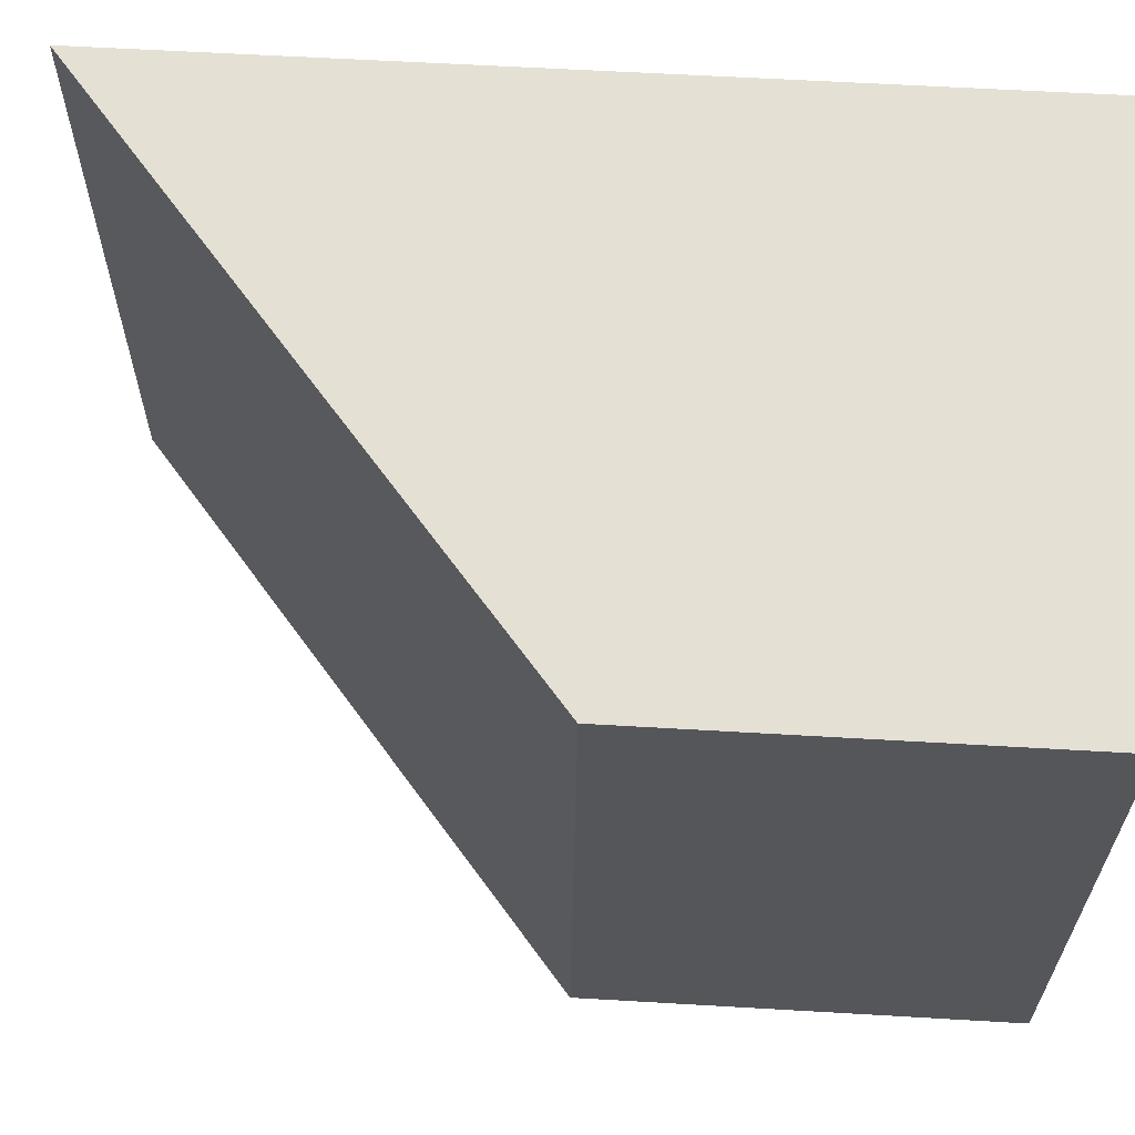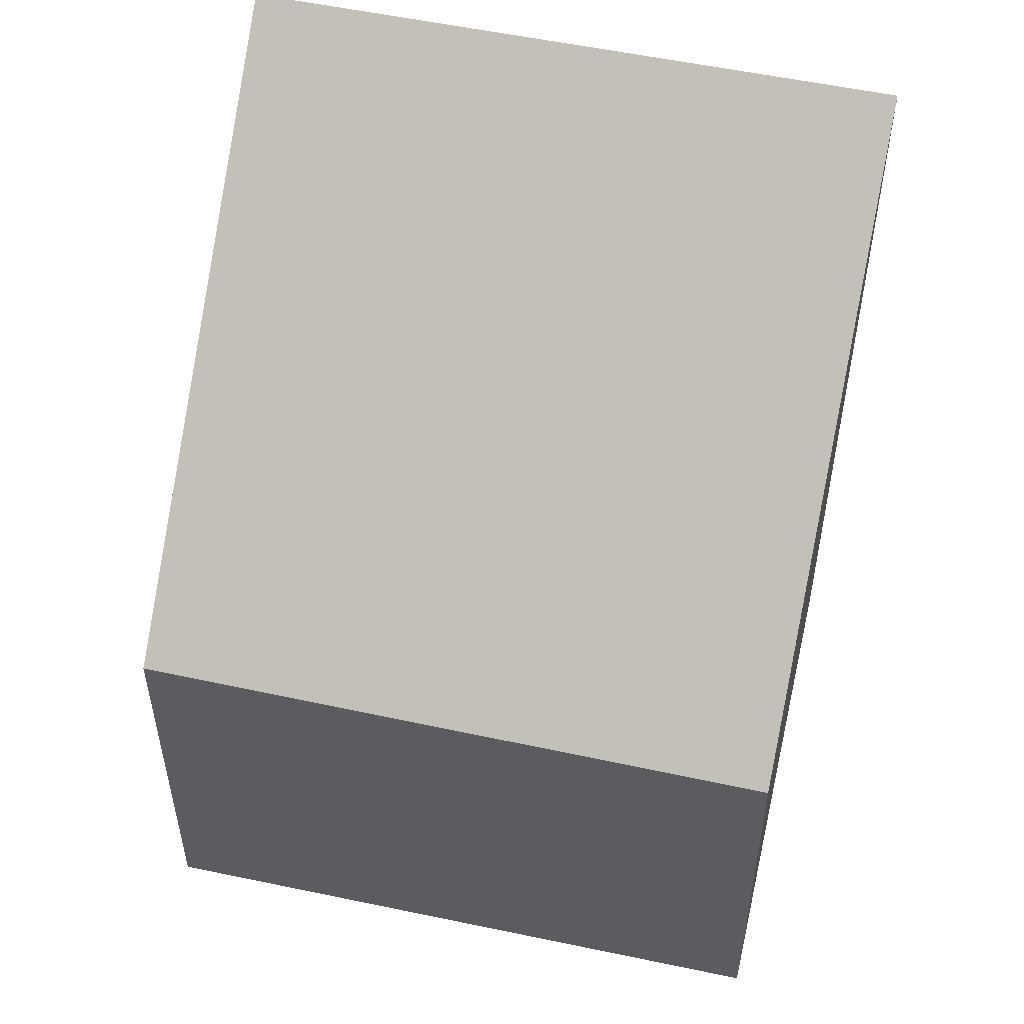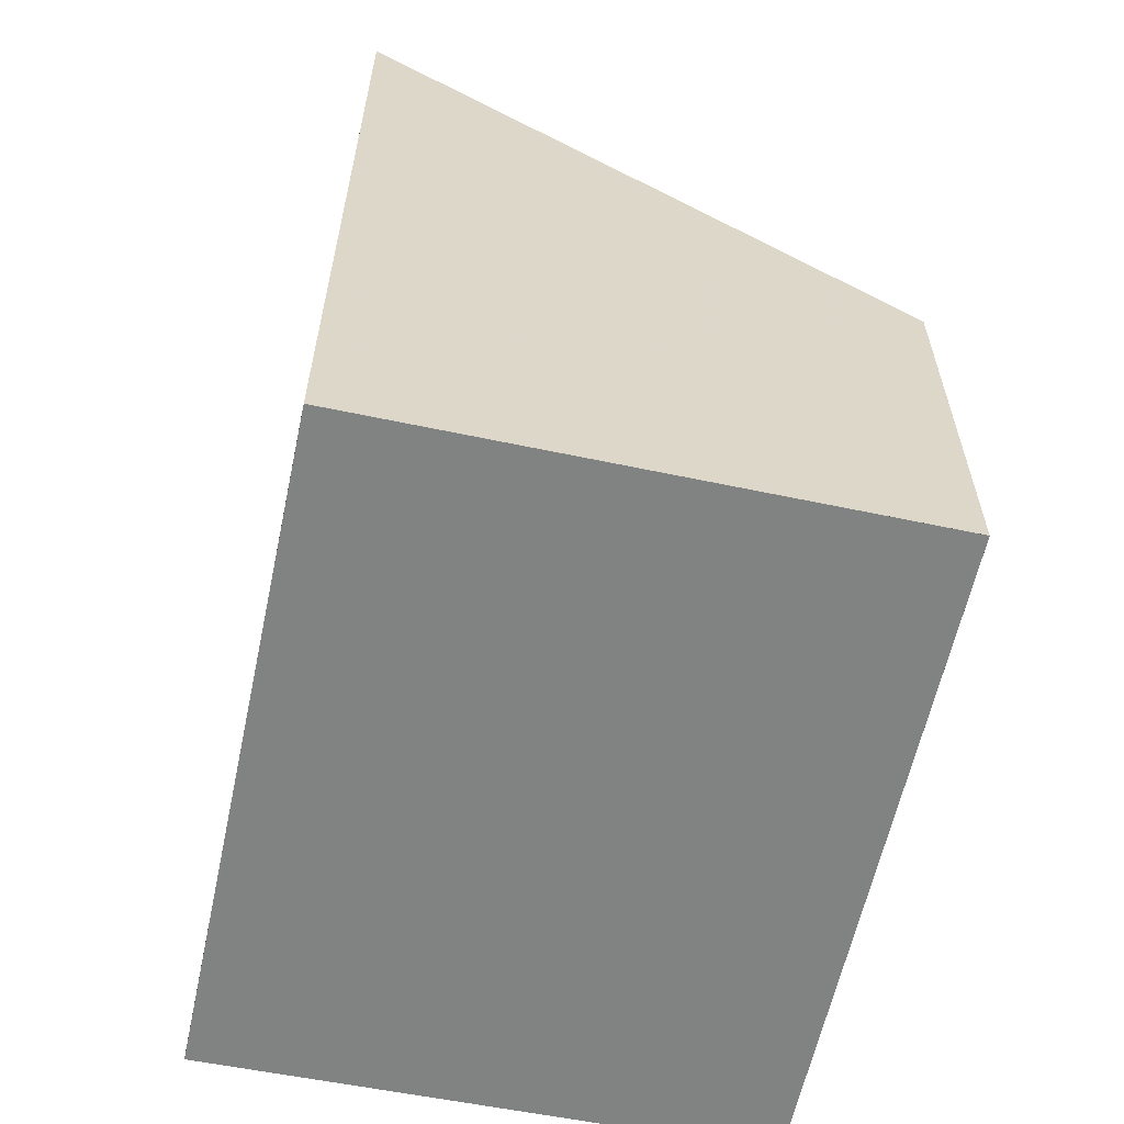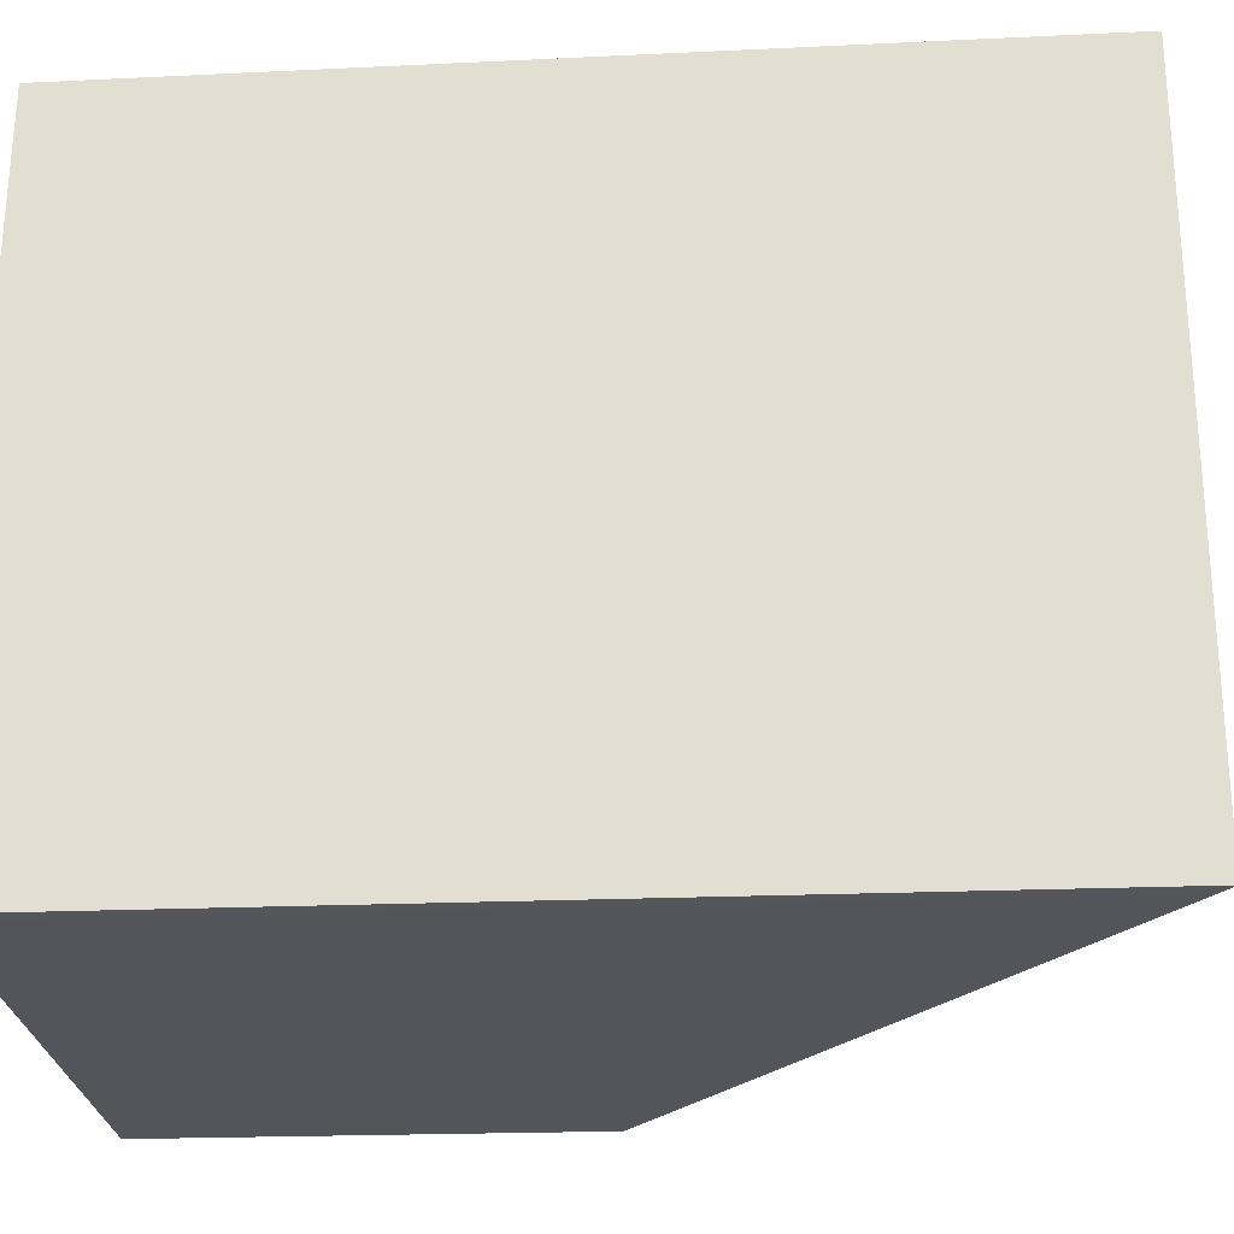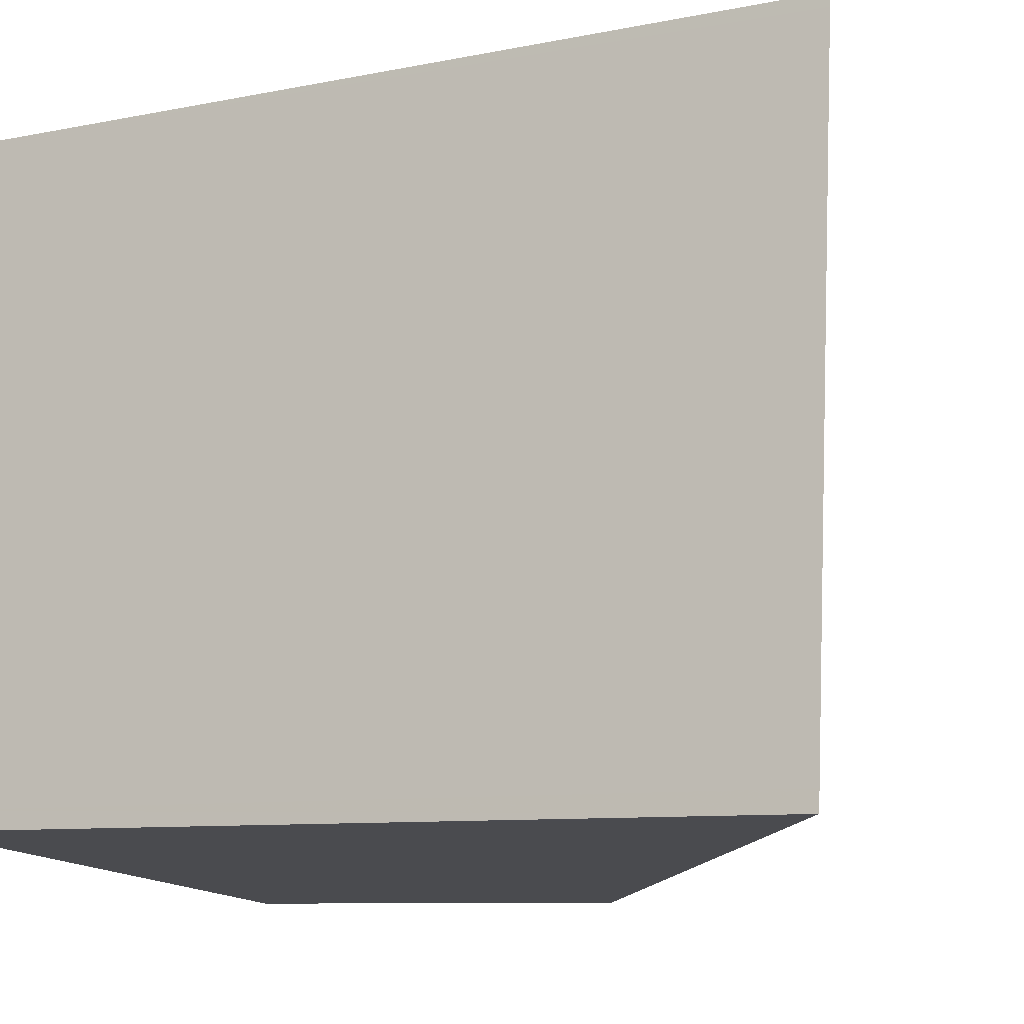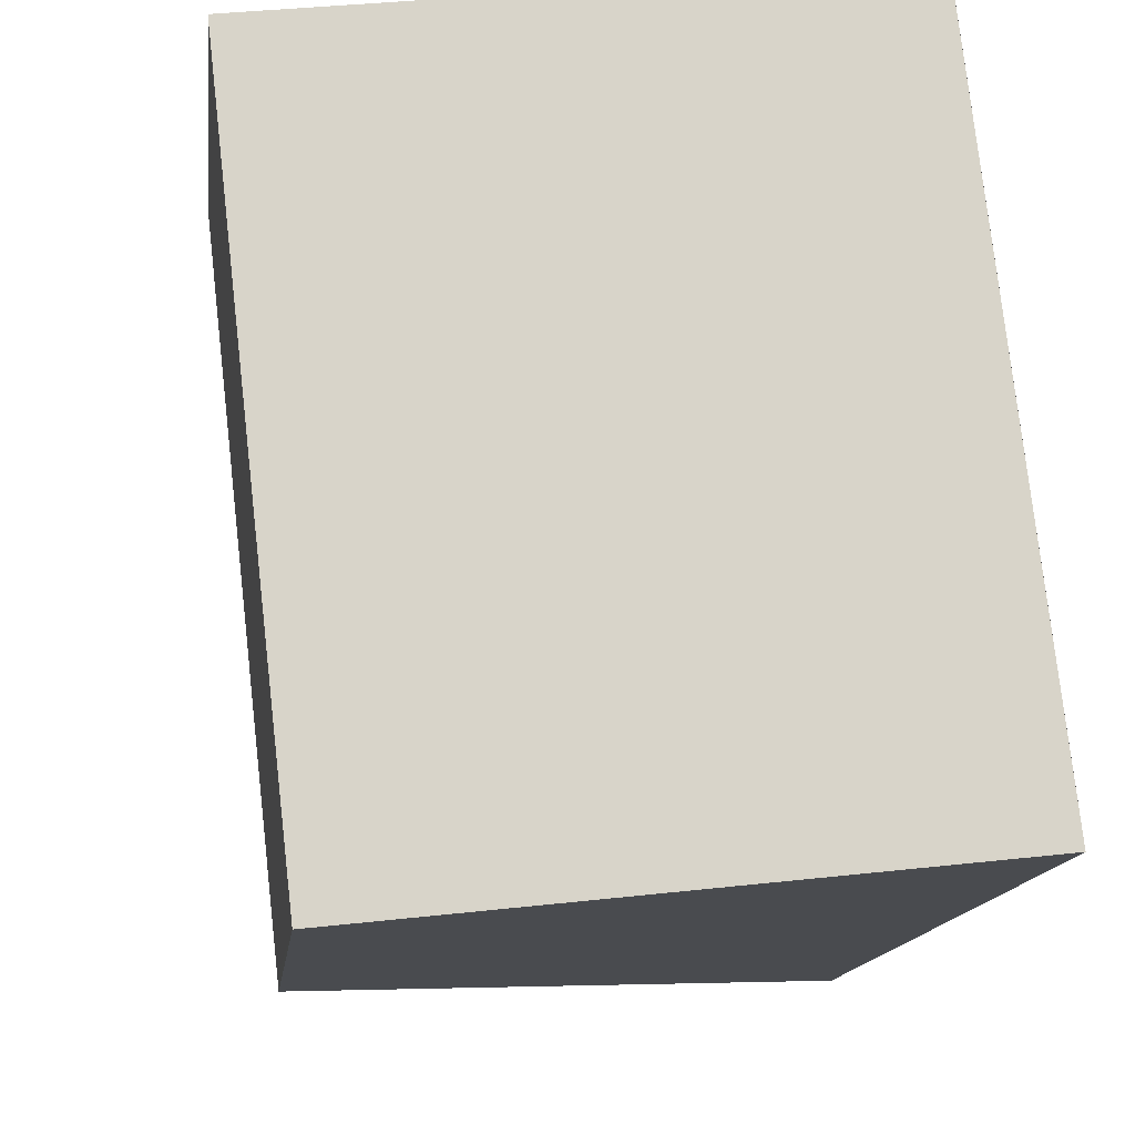
<metadata>
{"format":"obj","ext":"obj","renderer":"f3d","projection":"perspective","resolution":1024,"background":"white","views":[{"elev":58.2,"azim":93.5,"up":"+Y"},{"elev":51.7,"azim":96.2,"up":"+Z"},{"elev":-60.6,"azim":-18.6,"up":"+Z"},{"elev":-18.6,"azim":-84.6,"up":"+Y"},{"elev":-8.7,"azim":-61.0,"up":"+Y"},{"elev":-13.9,"azim":173.3,"up":"+Y"}]}
</metadata>
<code>
v -2166 -2380 3.923
v -2164 -2380 1.862
v -2164 -2383 1.905
v -2166 -2383 3.964
v -2166 -2380 3.866
v -2166 -2383 3.91
v -2166 -2380 3.867
v -2164 -2380 1.862
v -2166 -2380 3.924
v -2164 -2380 1.911
v -2164 -2380 1.911
v -2164 -2383 1.951
v -2166 -2383 3.909
v -2164 -2383 1.95
v -2164 -2383 1.904
v -2166 -2383 3.963
v -2166 -2380 3.866
v -2166 -2380 3.923
v -2166 -2380 4.441e-16
v -2166 -2380 4.441e-16
v -2164 -2380 1.862
v -2164 -2380 1.862
v -2164 -2380 0
v -2164 -2380 0
v -2164 -2383 1.951
v -2164 -2383 1.905
v -2164 -2383 2.22e-16
v -2164 -2383 -2.22e-16
v -2166 -2383 3.963
v -2166 -2383 3.964
v -2166 -2383 -4.441e-16
v -2166 -2383 -4.441e-16
v -2164 -2380 1.911
v -2166 -2380 3.866
v -2166 -2380 4.441e-16
v -2164 -2380 -2.22e-16
v -2166 -2383 3.964
v -2166 -2383 3.91
v -2166 -2383 4.441e-16
v -2166 -2383 -4.441e-16
v -2164 -2383 1.904
v -2164 -2380 1.862
v -2164 -2380 0
v -2164 -2383 0
v -2166 -2380 3.923
v -2166 -2380 3.924
v -2166 -2380 0
v -2166 -2380 4.441e-16
v -2164 -2380 1.862
v -2164 -2380 1.911
v -2164 -2380 -2.22e-16
v -2164 -2380 0
v -2166 -2383 3.91
v -2164 -2383 1.951
v -2164 -2383 -2.22e-16
v -2166 -2383 4.441e-16
v -2164 -2383 1.905
v -2164 -2383 1.904
v -2164 -2383 0
v -2164 -2383 2.22e-16
v -2166 -2380 3.924
v -2166 -2383 3.963
v -2166 -2383 -4.441e-16
v -2166 -2380 0
v -2166 -2380 0
v -2164 -2380 0
v -2164 -2383 0
v -2166 -2383 0
f 13 6 4 16
f 15 3 12 14
f 11 2 8 10
f 9 1 5 7
f 10 7 5 11
f 14 12 6 13
f 13 7 10 14
f 14 10 8 15
f 16 9 7 13
f 18 19 20 17
f 22 23 24 21
f 26 27 28 25
f 30 31 32 29
f 34 35 36 33
f 38 39 40 37
f 42 43 44 41
f 46 47 48 45
f 50 51 52 49
f 54 55 56 53
f 58 59 60 57
f 62 63 64 61
f 66 67 68 65

</code>
